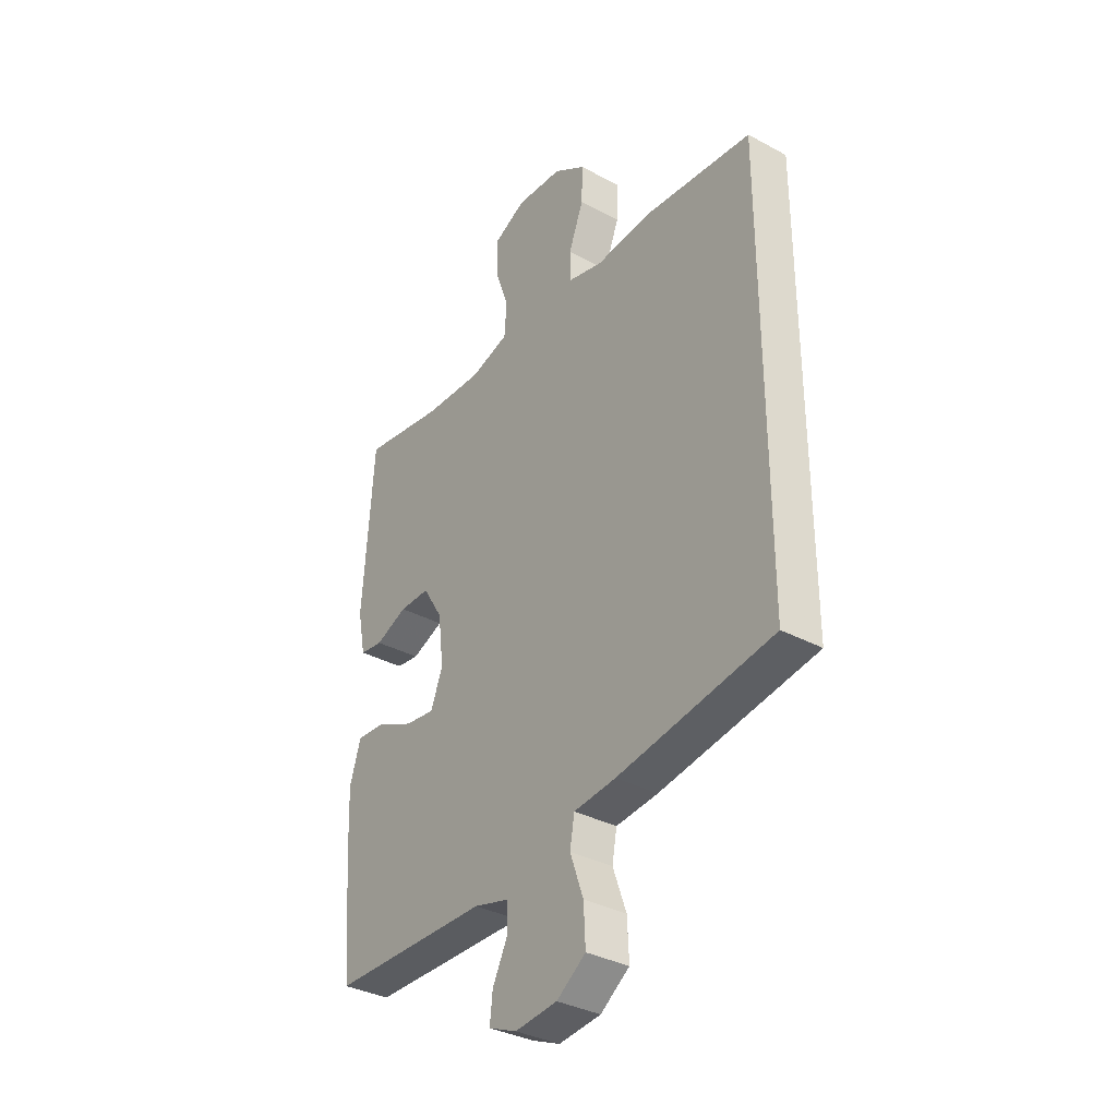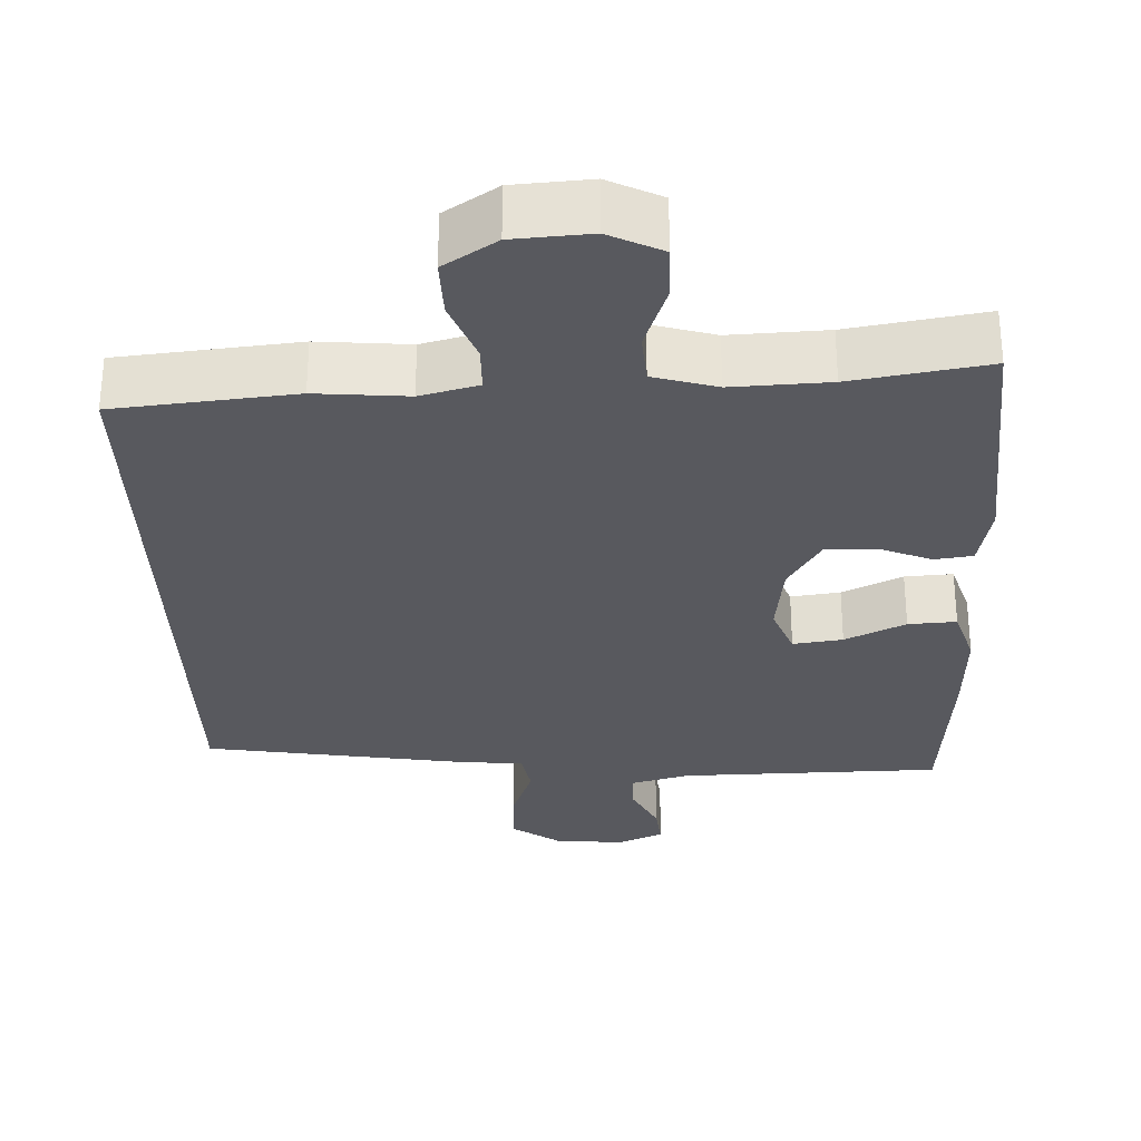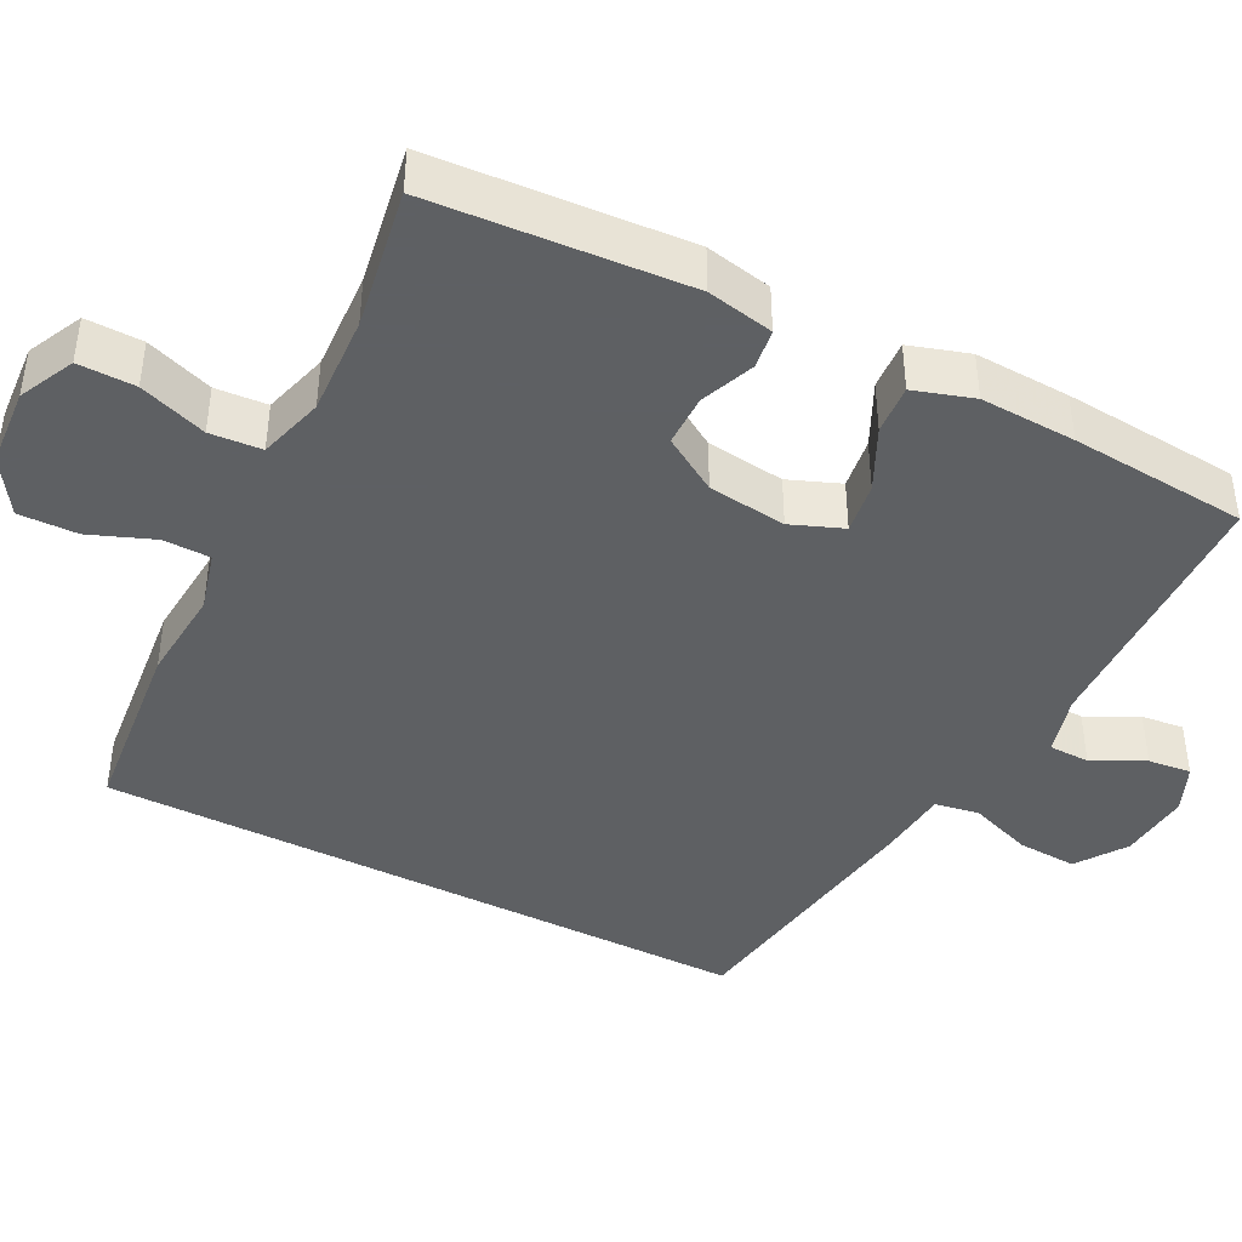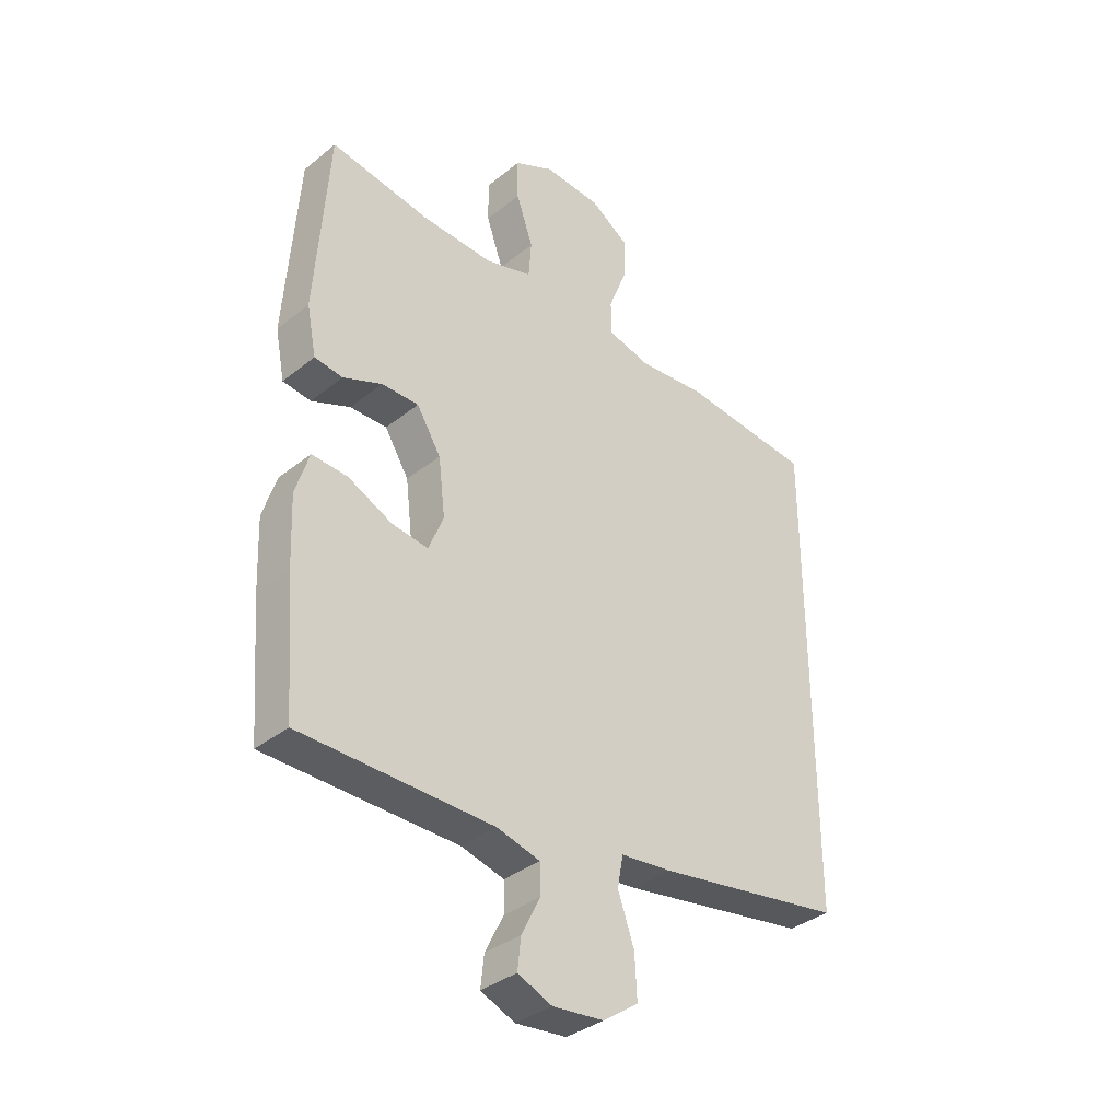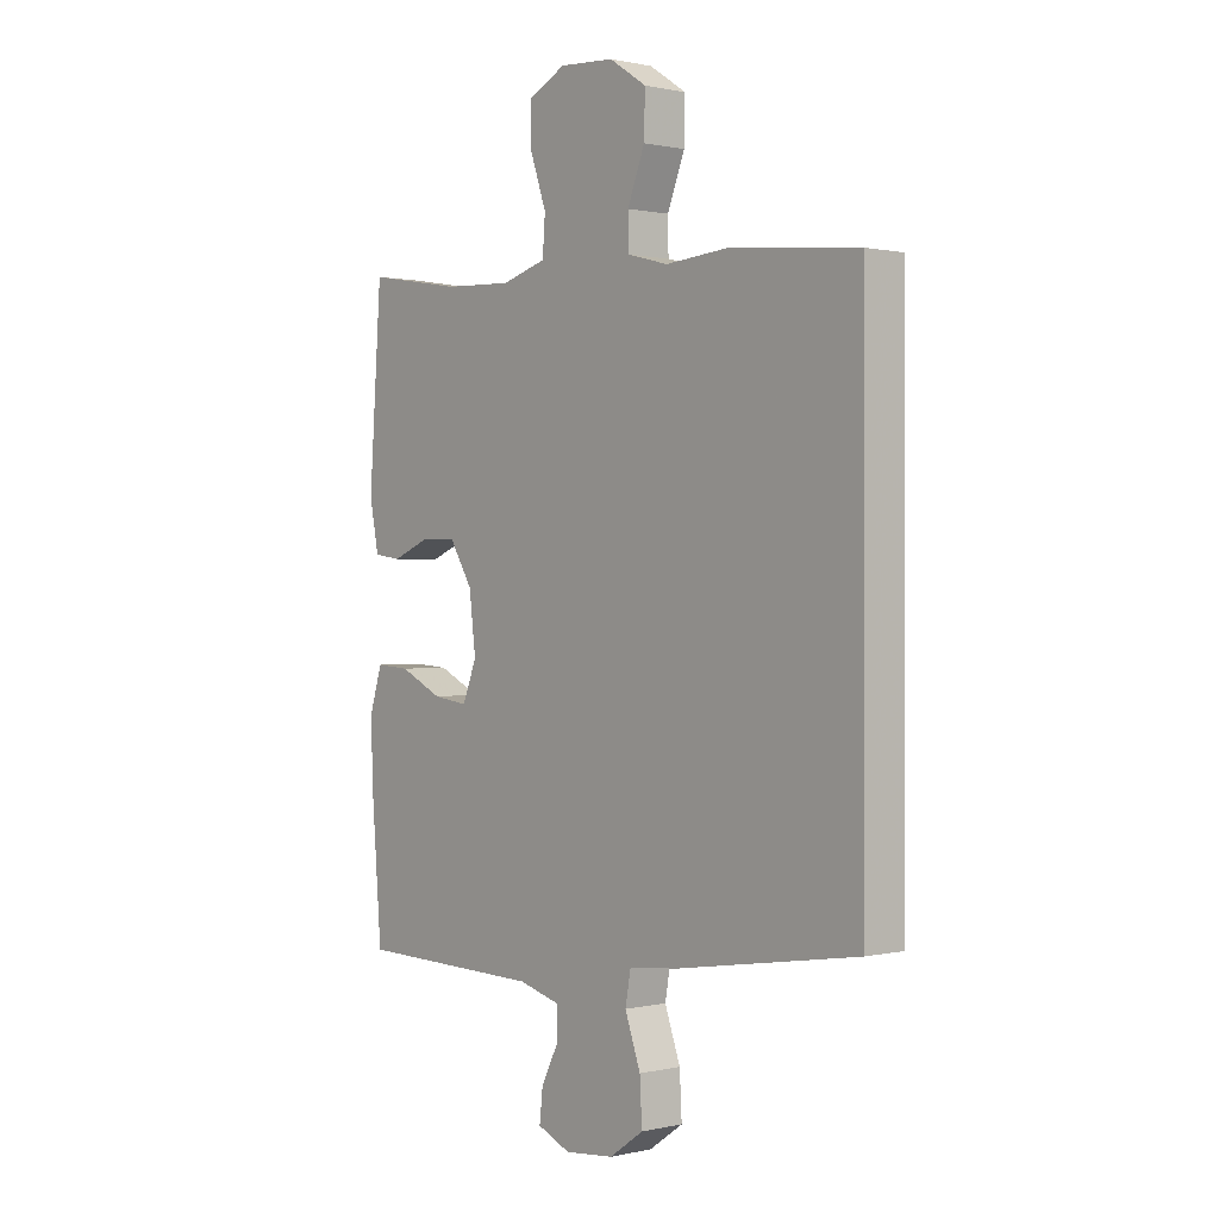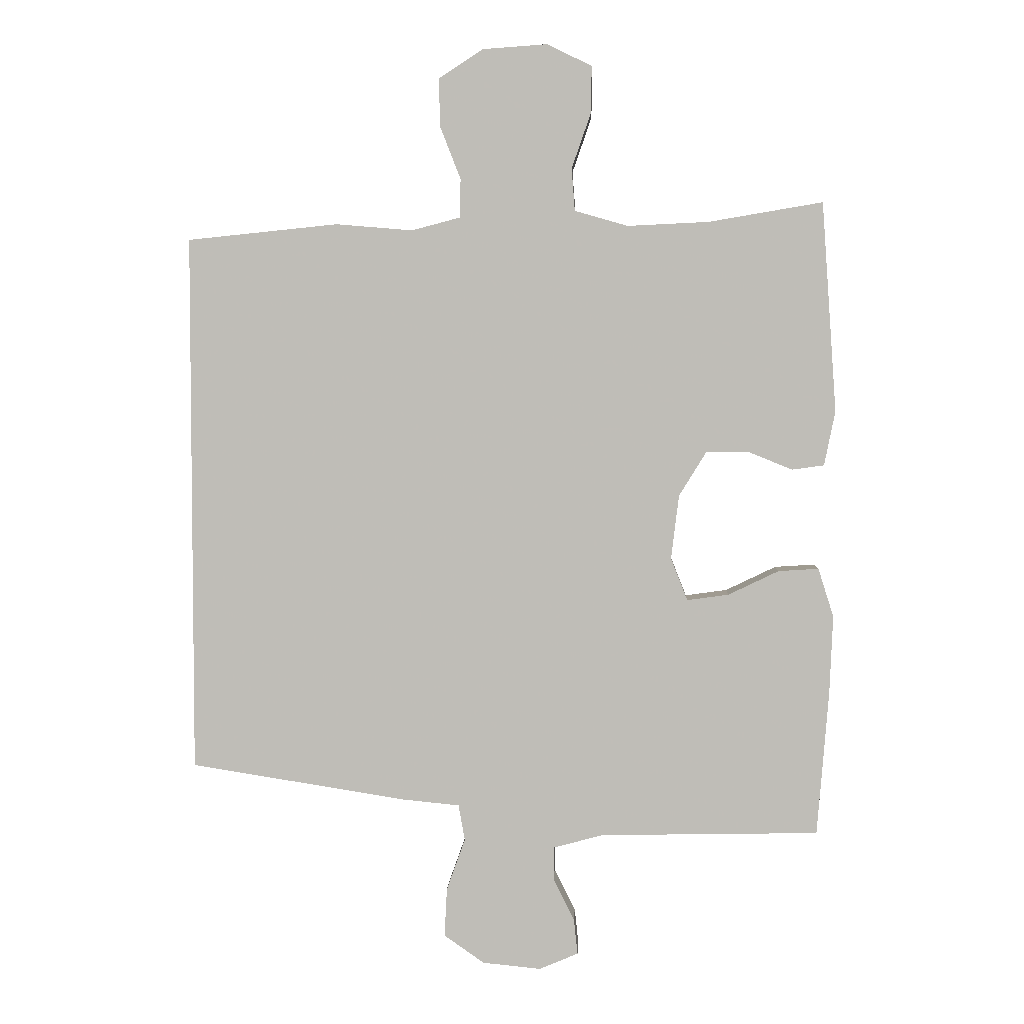
<metadata>
{"format":"obj","ext":"obj","renderer":"f3d","projection":"perspective","resolution":1024,"background":"white","views":[{"elev":-34.8,"azim":-125.8,"up":"+Z"},{"elev":-30.3,"azim":2.0,"up":"+Y"},{"elev":-42.7,"azim":62.9,"up":"+Y"},{"elev":-35.6,"azim":136.5,"up":"+Z"},{"elev":0.6,"azim":-130.1,"up":"+Z"},{"elev":4.1,"azim":2.7,"up":"+Z"}]}
</metadata>
<code>
v -0.5 0.07 -0.399
v -0.5 0.07 0.444
v -0.265 0.07 0.468
v -0.145 0.07 0.458
v -0.069 0.07 0.478
v -0.068 0.07 0.538
v -0.1 0.07 0.62
v -0.102 0.07 0.695
v -0.033 0.07 0.74
v 0.068 0.07 0.747
v 0.138 0.07 0.713
v 0.137 0.07 0.64
v 0.107 0.07 0.554
v 0.112 0.07 0.488
v 0.195 0.07 0.464
v 0.322 0.07 0.47
v 0.5 0.07 0.5
v 0.523 0.07 0.173
v 0.506 0.07 0.088
v 0.456 0.07 0.081
v 0.387 0.07 0.109
v 0.321 0.07 0.109
v 0.278 0.07 0.039
v 0.266 0.07 -0.061
v 0.292 0.07 -0.127
v 0.357 0.07 -0.118
v 0.436 0.07 -0.08
v 0.499 0.07 -0.076
v 0.523 0.07 -0.152
v 0.518 0.07 -0.274
v 0.5 0.07 -0.5
v 0.158 0.07 -0.507
v 0.081 0.07 -0.528
v 0.08 0.07 -0.58
v 0.113 0.07 -0.646
v 0.119 0.07 -0.701
v 0.058 0.07 -0.727
v -0.033 0.07 -0.718
v -0.096 0.07 -0.674
v -0.092 0.07 -0.598
v -0.063 0.07 -0.517
v -0.073 0.07 -0.461
v -0.164 0.07 -0.452
v -0.5 0 -0.399
v -0.5 0 0.444
v -0.265 0 0.468
v -0.145 0 0.458
v -0.069 0 0.478
v -0.068 0 0.538
v -0.1 0 0.62
v -0.102 0 0.695
v -0.033 0 0.74
v 0.068 0 0.747
v 0.138 0 0.713
v 0.137 0 0.64
v 0.107 0 0.554
v 0.112 0 0.488
v 0.195 0 0.464
v 0.322 0 0.47
v 0.5 0 0.5
v 0.523 0 0.173
v 0.506 0 0.088
v 0.456 0 0.081
v 0.387 0 0.109
v 0.321 0 0.109
v 0.278 0 0.039
v 0.266 0 -0.061
v 0.292 0 -0.127
v 0.357 0 -0.118
v 0.436 0 -0.08
v 0.499 0 -0.076
v 0.523 0 -0.152
v 0.518 0 -0.274
v 0.5 0 -0.5
v 0.158 0 -0.507
v 0.081 0 -0.528
v 0.08 0 -0.58
v 0.113 0 -0.646
v 0.119 0 -0.701
v 0.058 0 -0.727
v -0.033 0 -0.718
v -0.096 0 -0.674
v -0.092 0 -0.598
v -0.063 0 -0.517
v -0.073 0 -0.461
v -0.164 0 -0.452
f 2 3 4
f 1 2 4
f 43 1 4
f 42 43 4
f 41 42 4 5
f 39 40 41
f 38 39 41
f 37 38 41
f 36 37 41
f 35 36 41
f 34 35 41
f 41 5 6
f 34 41 6
f 33 34 6
f 32 33 6
f 30 31 32
f 29 30 32
f 28 29 32
f 27 28 32
f 26 27 32
f 25 26 32
f 24 25 32 6
f 7 8 9
f 6 7 9
f 24 6 9
f 23 24 9
f 22 23 9
f 19 20 21
f 18 19 21
f 17 18 21
f 16 17 21
f 15 16 21 22
f 14 15 22
f 11 12 13
f 10 11 13
f 9 10 13
f 9 13 14
f 9 14 22
f 47 46 45
f 47 45 44
f 47 44 86
f 47 86 85
f 48 47 85 84
f 84 83 82
f 84 82 81
f 84 81 80
f 84 80 79
f 84 79 78
f 84 78 77
f 49 48 84
f 49 84 77
f 49 77 76
f 49 76 75
f 75 74 73
f 75 73 72
f 75 72 71
f 75 71 70
f 75 70 69
f 75 69 68
f 49 75 68 67
f 52 51 50
f 52 50 49
f 52 49 67
f 52 67 66
f 52 66 65
f 64 63 62
f 64 62 61
f 64 61 60
f 64 60 59
f 65 64 59 58
f 65 58 57
f 56 55 54
f 56 54 53
f 56 53 52
f 57 56 52
f 65 57 52
f 1 44 45 2
f 2 45 46 3
f 3 46 47 4
f 4 47 48 5
f 5 48 49 6
f 6 49 50 7
f 7 50 51 8
f 8 51 52 9
f 9 52 53 10
f 10 53 54 11
f 11 54 55 12
f 12 55 56 13
f 13 56 57 14
f 14 57 58 15
f 15 58 59 16
f 16 59 60 17
f 17 60 61 18
f 18 61 62 19
f 19 62 63 20
f 20 63 64 21
f 21 64 65 22
f 22 65 66 23
f 23 66 67 24
f 24 67 68 25
f 25 68 69 26
f 26 69 70 27
f 27 70 71 28
f 28 71 72 29
f 29 72 73 30
f 30 73 74 31
f 31 74 75 32
f 32 75 76 33
f 33 76 77 34
f 34 77 78 35
f 35 78 79 36
f 36 79 80 37
f 37 80 81 38
f 38 81 82 39
f 39 82 83 40
f 40 83 84 41
f 41 84 85 42
f 42 85 86 43
f 43 86 44 1

</code>
